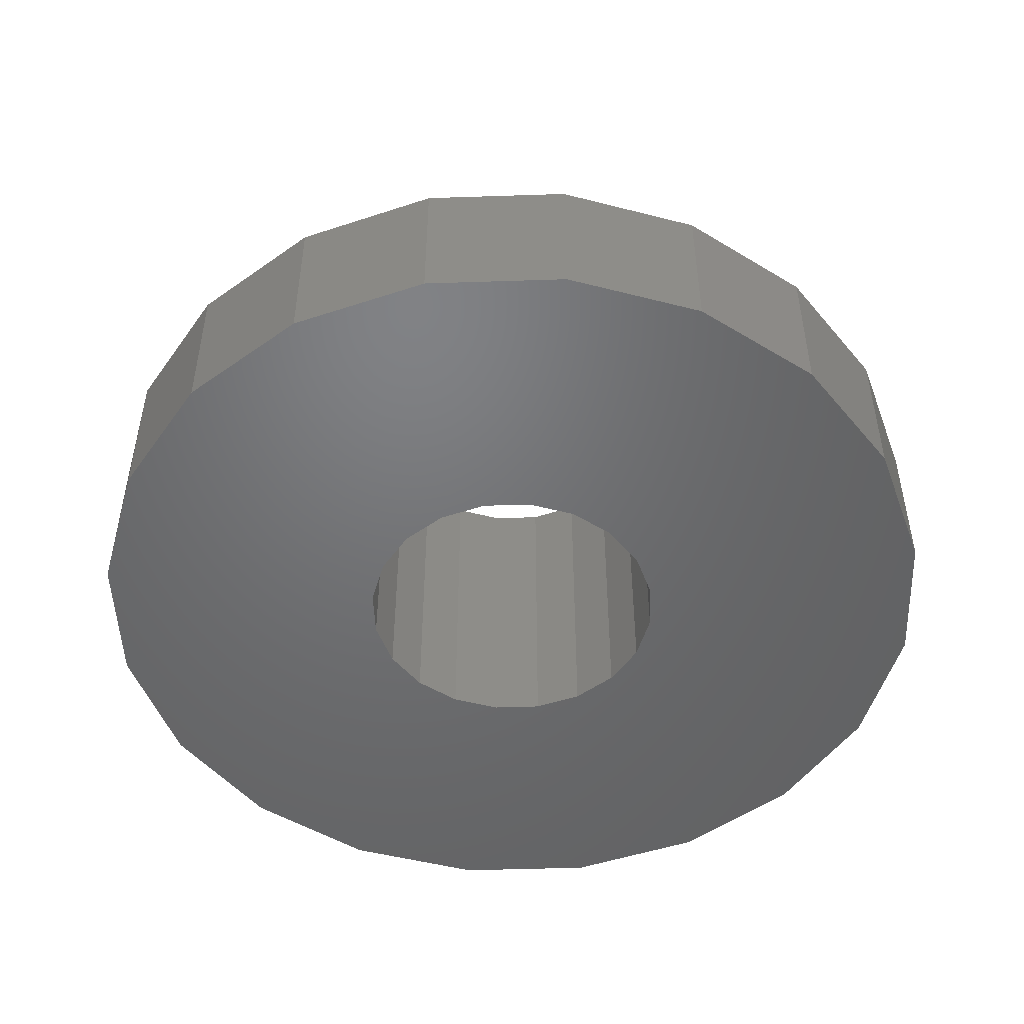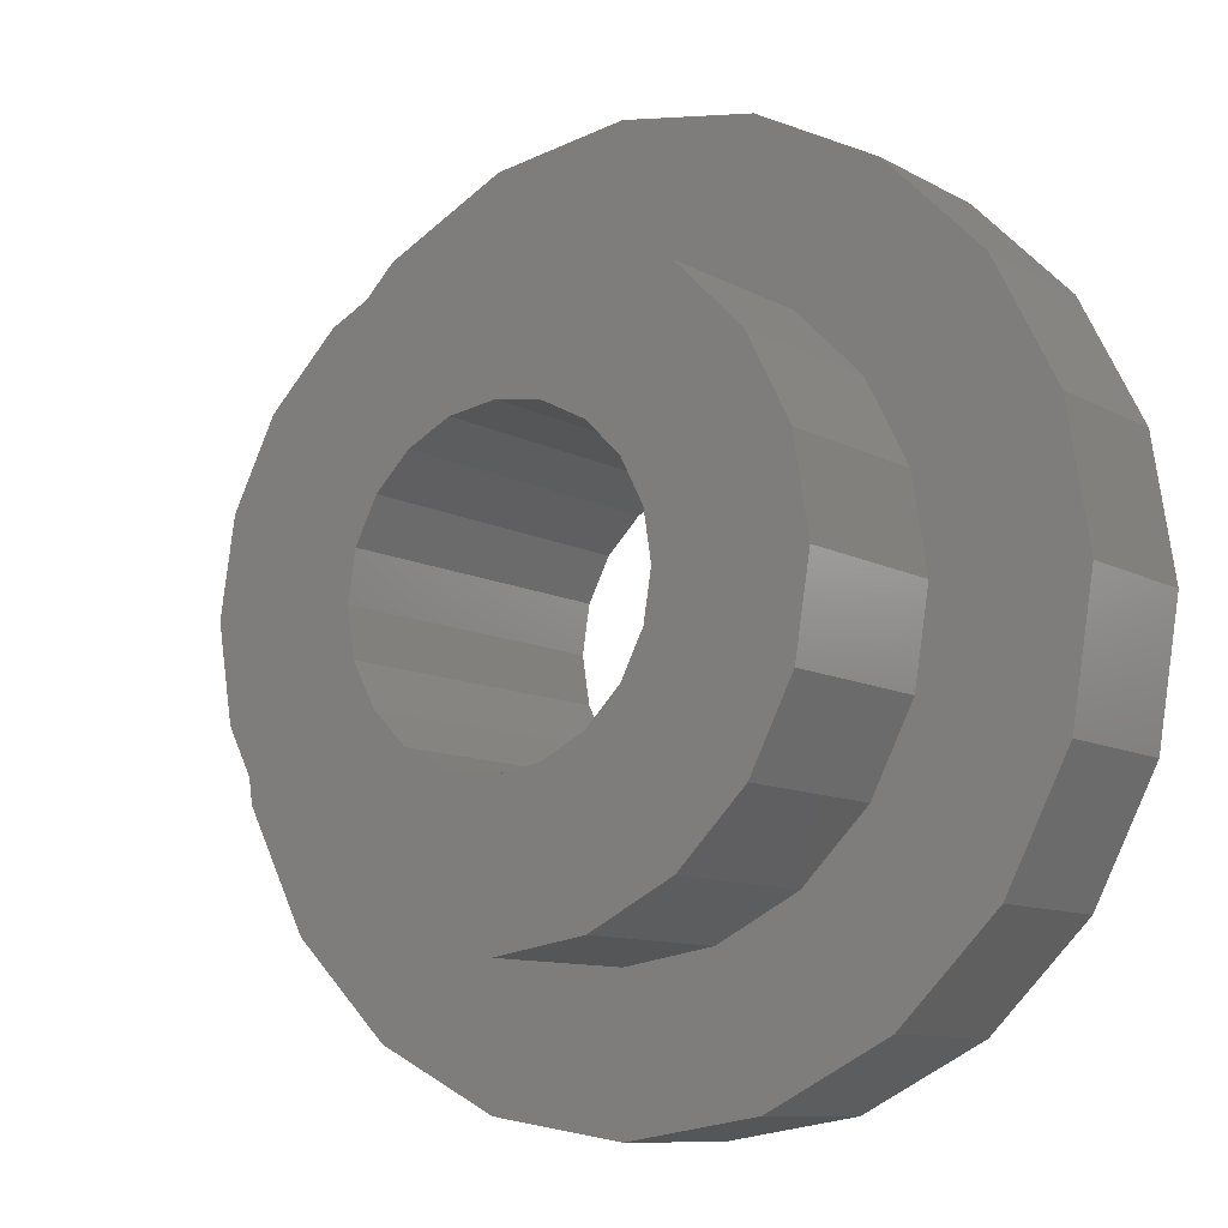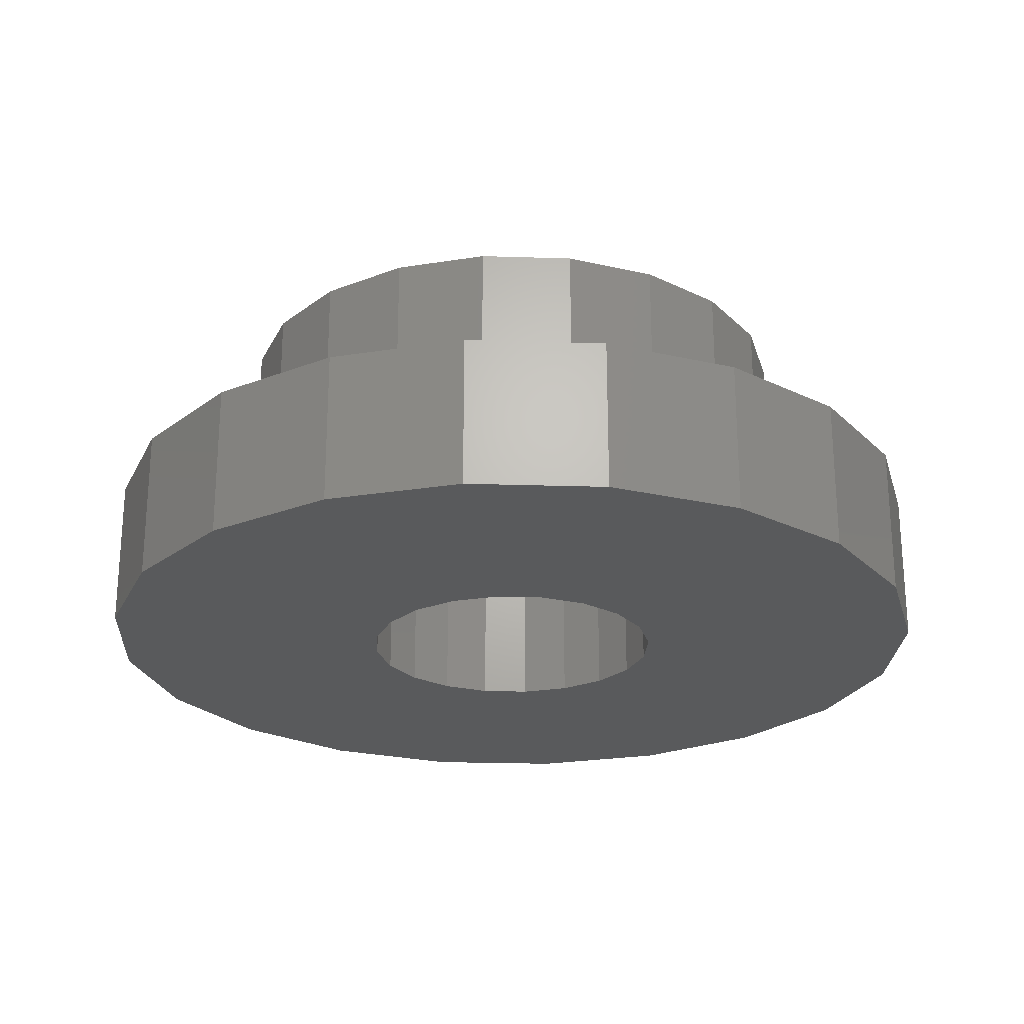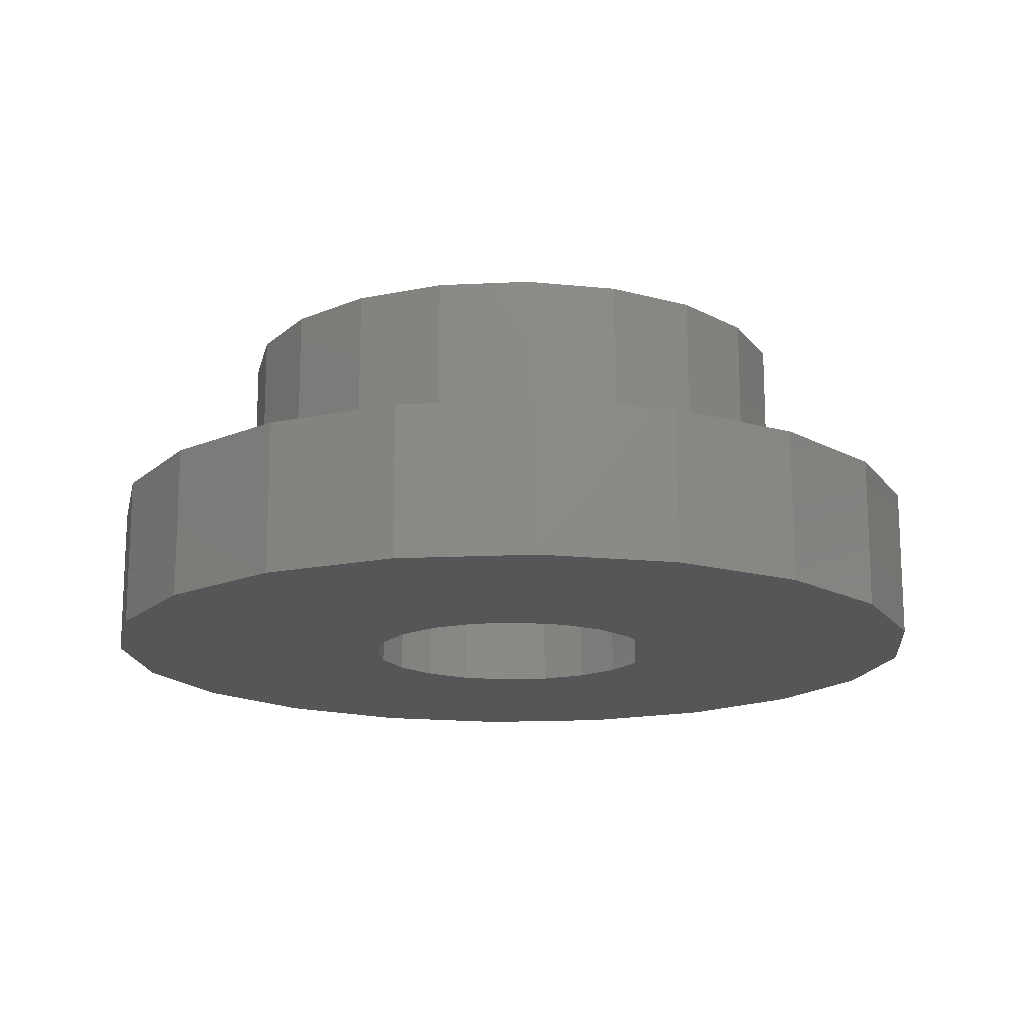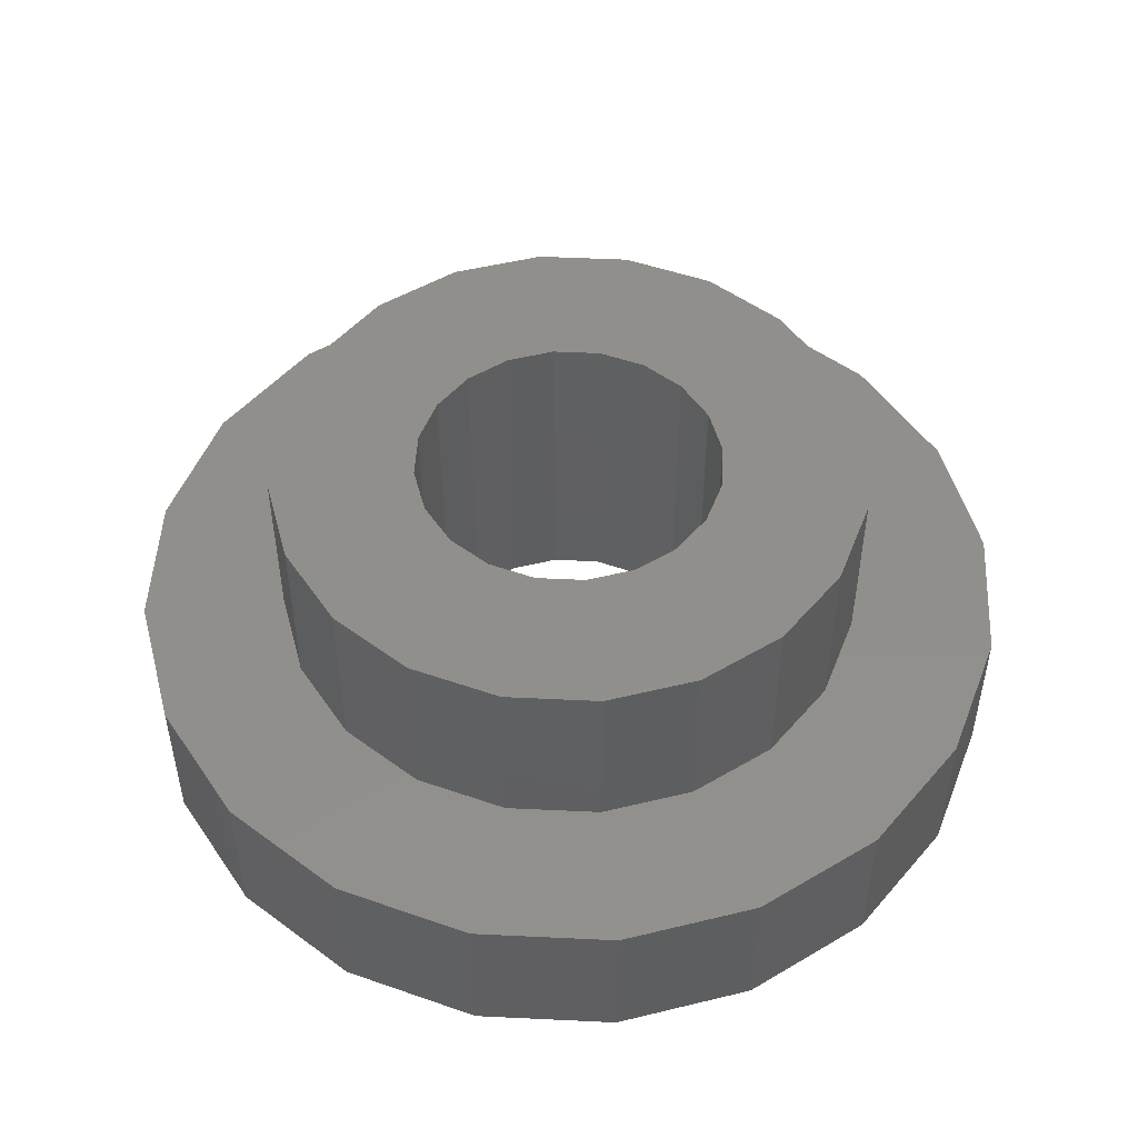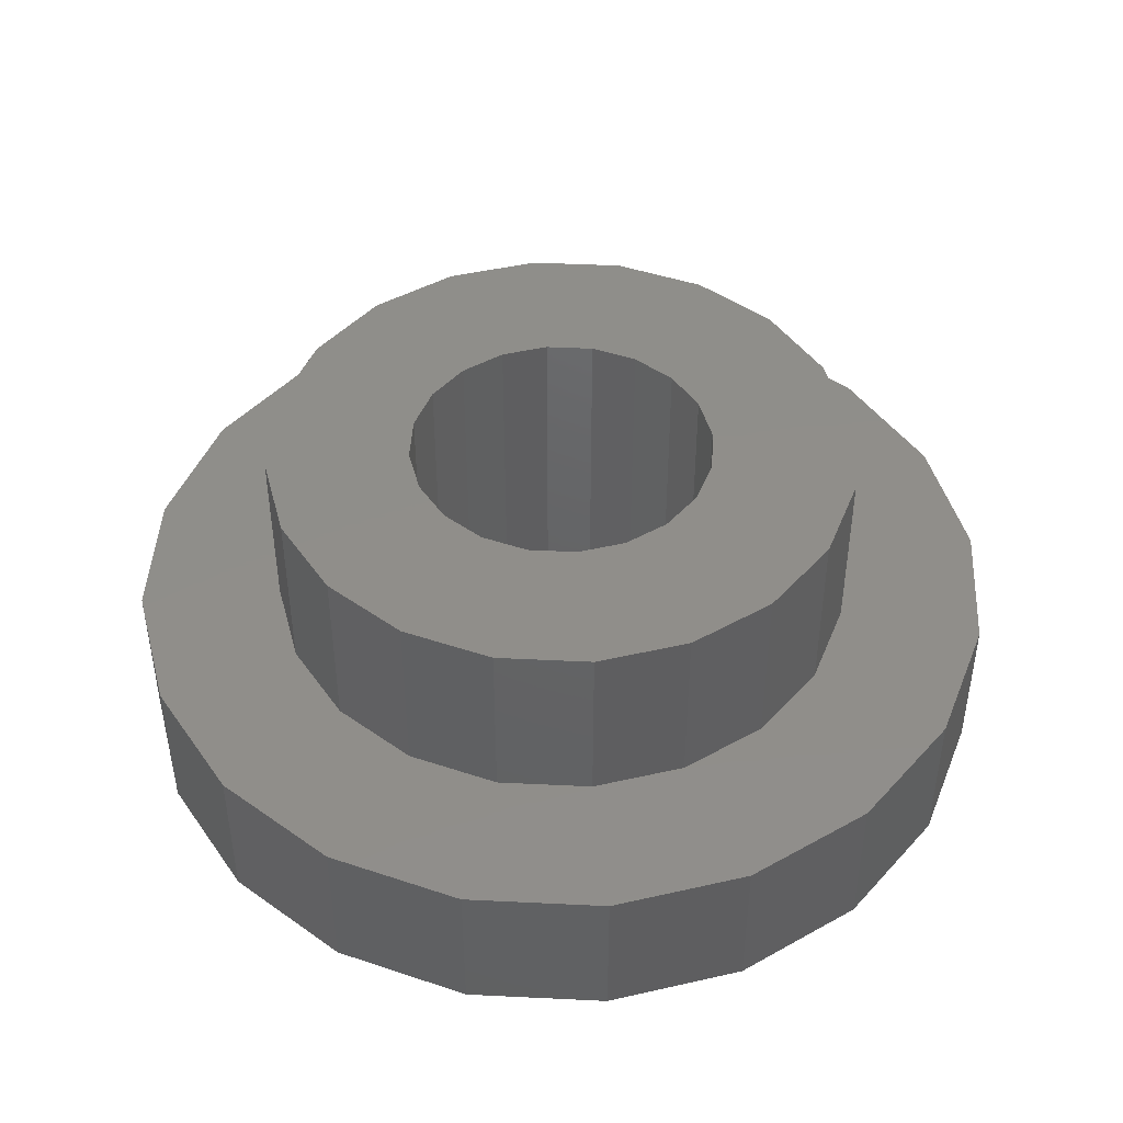
<metadata>
{"format":"stl","ext":"stl","renderer":"f3d","projection":"perspective","resolution":1024,"background":"white","views":[{"elev":-49.5,"azim":-60.9,"up":"+Z"},{"elev":-9.8,"azim":35.4,"up":"+Y"},{"elev":-24.0,"azim":-156.0,"up":"+Z"},{"elev":-15.8,"azim":14.8,"up":"+Z"},{"elev":50.1,"azim":-96.0,"up":"+Z"},{"elev":45.1,"azim":-23.8,"up":"+Z"}]}
</metadata>
<code>
# stl→obj: 120 verts, 240 faces
v 5.75 0 2
v 5.469 1.777 0
v 5.469 1.777 2
v 5.75 0 0
v 3.38 4.652 0
v 1.777 5.469 2
v 3.38 4.652 2
v 1.777 5.469 0
v -5.469 1.777 0
v -4.652 3.38 2
v -4.652 3.38 0
v -5.469 1.777 2
v -3.38 -4.652 0
v -1.777 -5.469 2
v -3.38 -4.652 2
v -1.777 -5.469 0
v 4.652 3.38 2
v 4.652 3.38 0
v 0 5.75 2
v 0 5.75 0
v -1.777 5.469 2
v -1.777 5.469 0
v -3.38 4.652 2
v -3.38 4.652 0
v 3.38 -4.652 2
v 4.652 -3.38 0
v 4.652 -3.38 2
v 3.38 -4.652 0
v -5.469 -1.777 0
v -5.75 0 2
v -5.75 0 0
v -5.469 -1.777 2
v -4.652 -3.38 2
v -4.652 -3.38 0
v 2 0 0
v 5.469 -1.777 0
v 1.902 -0.618 0
v 1.618 -1.176 0
v 1.902 0.618 0
v 1.176 -1.618 0
v 1.777 -5.469 0
v 0.618 -1.902 0
v 0 -5.75 0
v 0 -2 0
v -0.618 -1.902 0
v -1.176 -1.618 0
v -1.618 -1.176 0
v -1.902 -0.618 0
v 1.618 1.176 0
v 1.176 1.618 0
v 0.618 1.902 0
v 0 2 0
v -0.618 1.902 0
v -1.176 1.618 0
v -1.618 1.176 0
v -1.902 0.618 0
v -2 0 0
v 5.469 -1.777 2
v 1.777 -5.469 2
v 0 -5.75 2
v 3.875 0 2
v 3.685 1.197 2
v 3.685 -1.197 2
v 3.135 2.278 2
v 2.278 3.135 2
v 1.197 3.685 2
v 0 3.875 2
v -1.197 3.685 2
v -2.278 3.135 2
v -3.135 2.278 2
v -3.685 1.197 2
v 3.135 -2.278 2
v 2.278 -3.135 2
v 1.197 -3.685 2
v 0 -3.875 2
v -1.197 -3.685 2
v -2.278 -3.135 2
v -3.135 -2.278 2
v -3.685 -1.197 2
v -3.875 0 2
v 3.875 0 4.333
v 3.685 1.197 4.333
v -3.685 1.197 4.333
v -3.875 0 4.333
v 0 3.875 4.333
v 1.197 3.685 4.333
v 1.197 -3.685 4.333
v 0 -3.875 4.333
v 3.135 2.278 4.333
v 2.278 3.135 4.333
v -2.278 3.135 4.333
v -1.197 3.685 4.333
v 2 0 4.333
v 1.902 0.618 4.333
v 3.685 -1.197 4.333
v 1.618 1.176 4.333
v 1.902 -0.618 4.333
v 3.135 -2.278 4.333
v 1.176 1.618 4.333
v 0.618 1.902 4.333
v 0 2 4.333
v -0.618 1.902 4.333
v -1.176 1.618 4.333
v -1.618 1.176 4.333
v -3.135 2.278 4.333
v -1.902 0.618 4.333
v 1.618 -1.176 4.333
v 2.278 -3.135 4.333
v 1.176 -1.618 4.333
v 0.618 -1.902 4.333
v 0 -2 4.333
v -0.618 -1.902 4.333
v -1.197 -3.685 4.333
v -1.176 -1.618 4.333
v -2.278 -3.135 4.333
v -1.618 -1.176 4.333
v -3.135 -2.278 4.333
v -1.902 -0.618 4.333
v -3.685 -1.197 4.333
v -2 0 4.333
f 1 2 3
f 2 1 4
f 5 6 7
f 6 5 8
f 9 10 11
f 10 9 12
f 13 14 15
f 14 13 16
f 17 5 7
f 5 17 18
f 3 18 17
f 18 3 2
f 8 19 6
f 19 8 20
f 20 21 19
f 21 20 22
f 22 23 21
f 23 22 24
f 25 26 27
f 26 25 28
f 29 30 31
f 30 29 32
f 13 33 34
f 33 13 15
f 35 4 36
f 37 36 26
f 4 35 2
f 38 26 28
f 39 2 35
f 2 39 18
f 36 37 35
f 40 28 41
f 26 38 37
f 28 40 38
f 41 42 40
f 43 42 41
f 43 44 42
f 43 45 44
f 16 45 43
f 45 16 46
f 13 46 16
f 46 13 47
f 34 47 13
f 47 34 48
f 49 18 39
f 18 49 5
f 50 5 49
f 5 50 8
f 51 8 50
f 52 8 51
f 52 20 8
f 53 20 52
f 22 53 54
f 24 54 55
f 53 22 20
f 11 55 56
f 9 56 57
f 29 48 34
f 54 24 22
f 48 29 57
f 55 11 24
f 31 57 29
f 56 9 11
f 57 31 9
f 34 32 29
f 32 34 33
f 31 12 9
f 12 31 30
f 11 23 24
f 23 11 10
f 27 36 58
f 36 27 26
f 43 59 60
f 59 43 41
f 41 25 59
f 25 41 28
f 16 60 14
f 60 16 43
f 61 1 3
f 62 3 17
f 1 61 58
f 63 58 61
f 3 62 61
f 64 17 7
f 17 64 62
f 7 65 64
f 6 65 7
f 6 66 65
f 19 66 6
f 19 67 66
f 19 68 67
f 21 68 19
f 21 69 68
f 23 69 21
f 69 23 70
f 10 70 23
f 70 10 71
f 12 71 10
f 58 63 27
f 72 27 63
f 27 72 25
f 73 25 72
f 73 59 25
f 74 59 73
f 75 59 74
f 75 60 59
f 76 60 75
f 76 14 60
f 77 14 76
f 15 77 78
f 77 15 14
f 33 78 79
f 32 79 80
f 71 12 80
f 78 33 15
f 30 80 12
f 79 32 33
f 80 30 32
f 58 4 1
f 4 58 36
f 81 62 82
f 62 81 61
f 80 83 71
f 83 80 84
f 66 85 86
f 85 66 67
f 75 87 88
f 87 75 74
f 89 65 90
f 65 89 64
f 82 64 89
f 64 82 62
f 65 86 90
f 86 65 66
f 68 91 92
f 91 68 69
f 93 81 82
f 94 82 89
f 81 93 95
f 96 89 90
f 97 95 93
f 95 97 98
f 82 94 93
f 89 96 94
f 99 90 86
f 90 99 96
f 86 100 99
f 85 100 86
f 85 101 100
f 85 102 101
f 92 102 85
f 102 92 103
f 91 103 92
f 103 91 104
f 104 105 106
f 105 104 91
f 107 98 97
f 98 107 108
f 109 108 107
f 108 109 87
f 110 87 109
f 111 87 110
f 111 88 87
f 112 88 111
f 113 112 114
f 112 113 88
f 115 114 116
f 117 116 118
f 114 115 113
f 119 118 120
f 83 106 105
f 106 83 120
f 116 117 115
f 84 120 83
f 118 119 117
f 120 84 119
f 67 92 85
f 92 67 68
f 79 84 80
f 84 79 119
f 70 91 69
f 91 70 105
f 71 105 70
f 105 71 83
f 98 63 95
f 63 98 72
f 77 117 78
f 117 77 115
f 76 88 113
f 88 76 75
f 78 119 79
f 119 78 117
f 74 108 87
f 108 74 73
f 95 61 81
f 61 95 63
f 77 113 115
f 113 77 76
f 108 72 98
f 72 108 73
f 120 56 106
f 56 120 57
f 51 99 100
f 99 51 50
f 42 111 110
f 111 42 44
f 44 112 111
f 112 44 45
f 49 99 50
f 99 49 96
f 39 96 49
f 96 39 94
f 52 100 101
f 100 52 51
f 53 101 102
f 101 53 52
f 106 55 104
f 55 106 56
f 54 102 103
f 102 54 53
f 37 93 35
f 93 37 97
f 118 57 120
f 57 118 48
f 104 54 103
f 54 104 55
f 35 94 39
f 94 35 93
f 40 110 109
f 110 40 42
f 38 97 37
f 97 38 107
f 114 47 116
f 47 114 46
f 116 48 118
f 48 116 47
f 45 114 112
f 114 45 46
f 40 107 38
f 107 40 109

</code>
